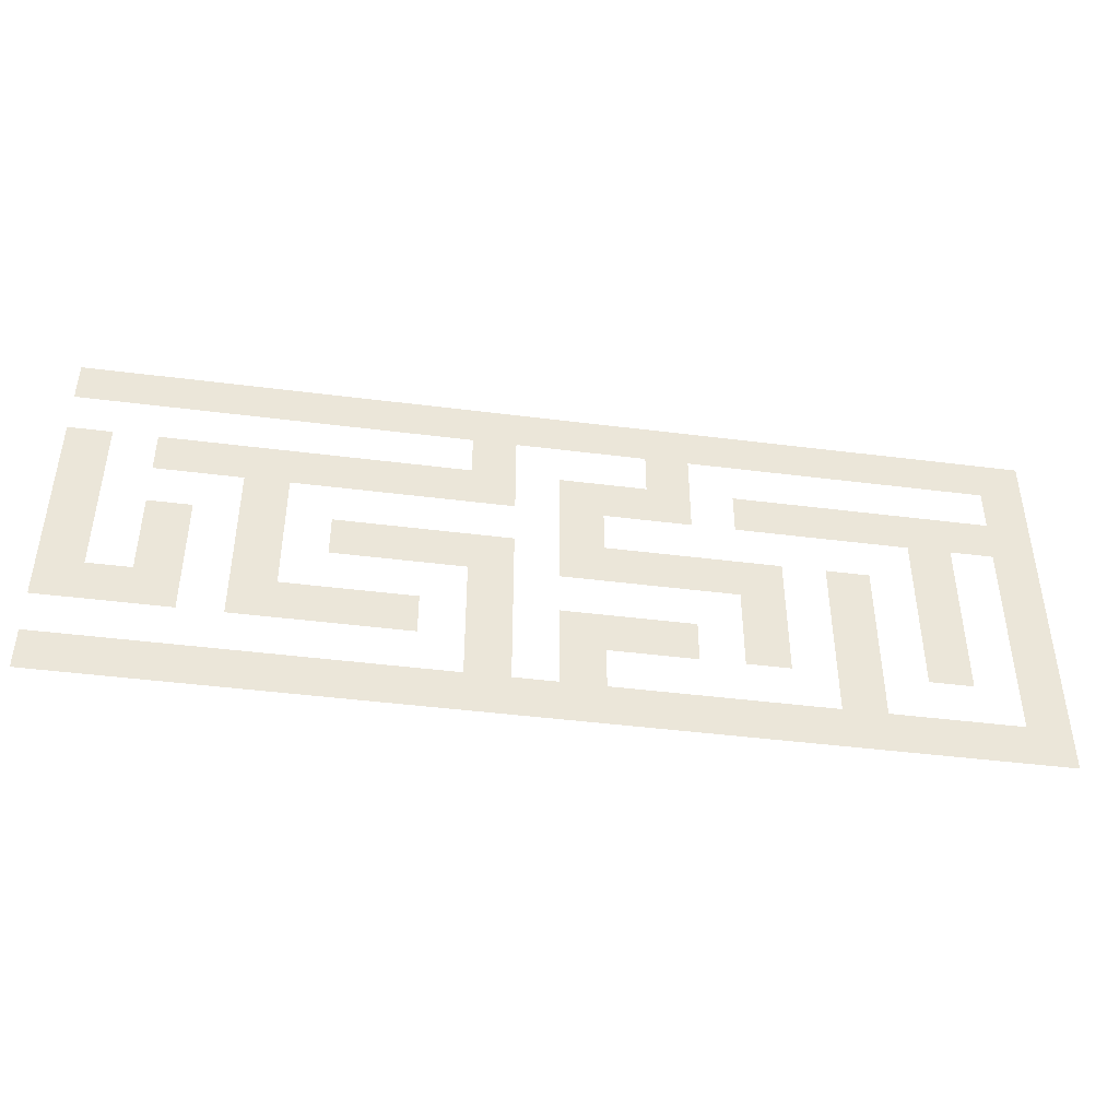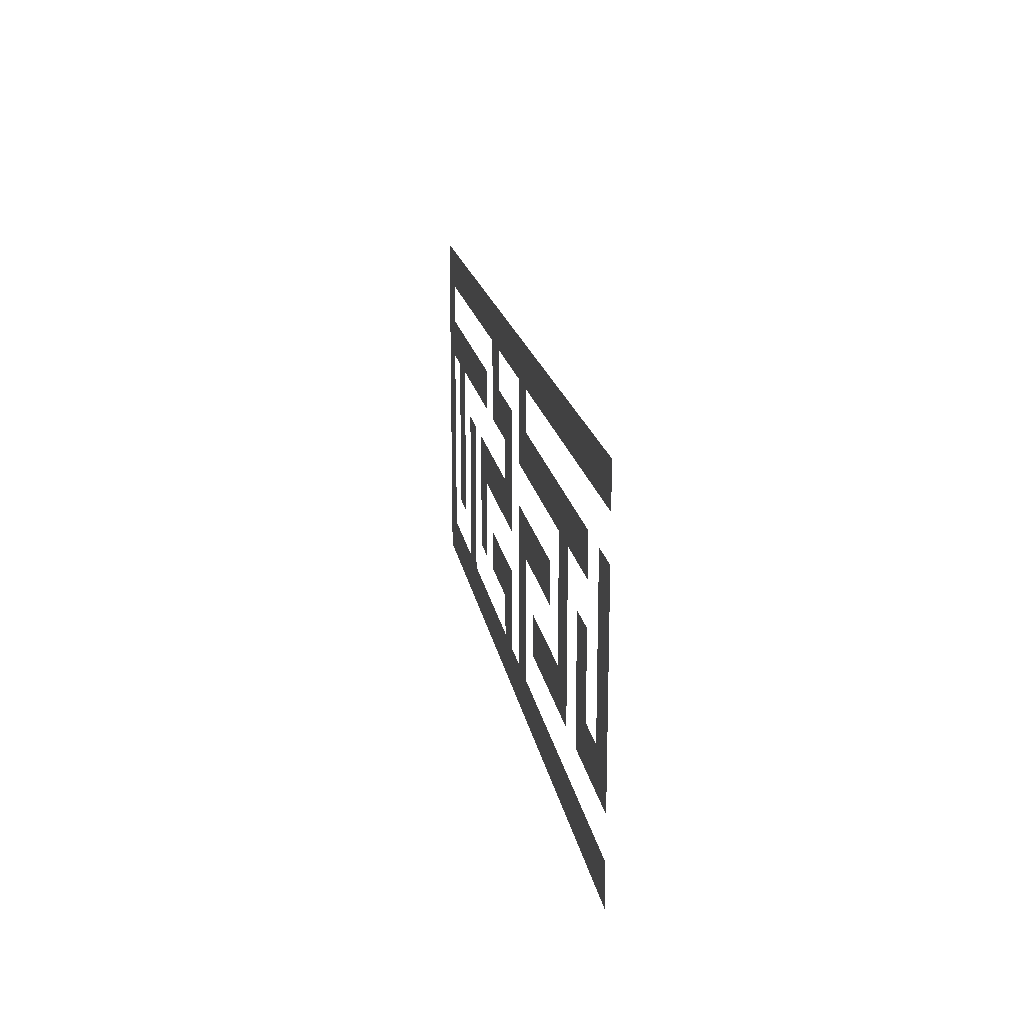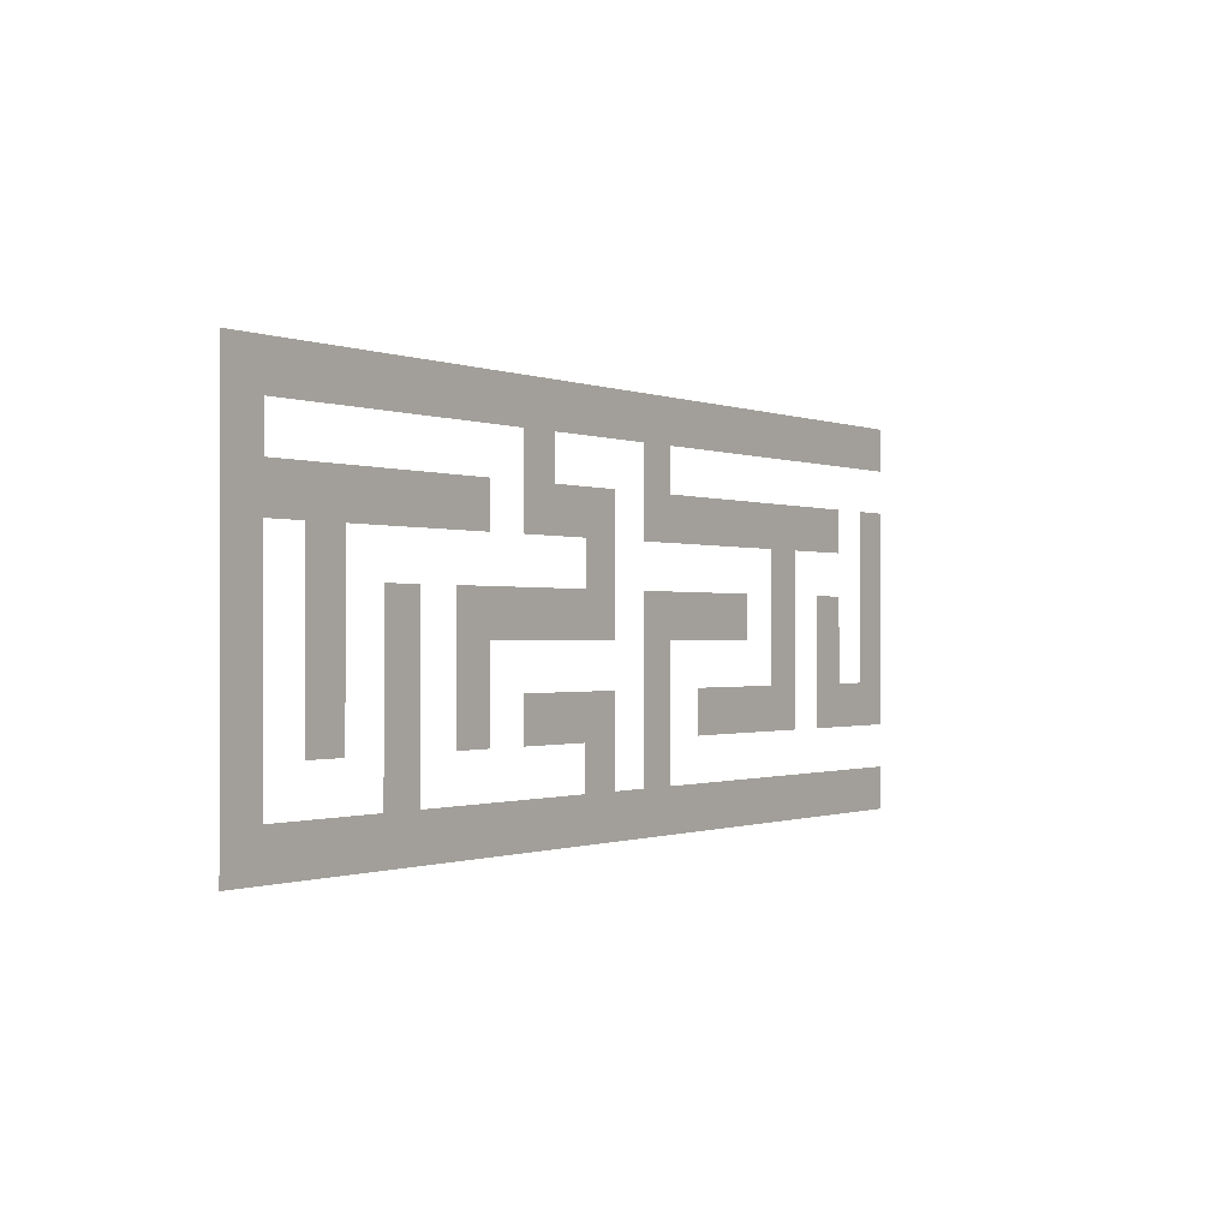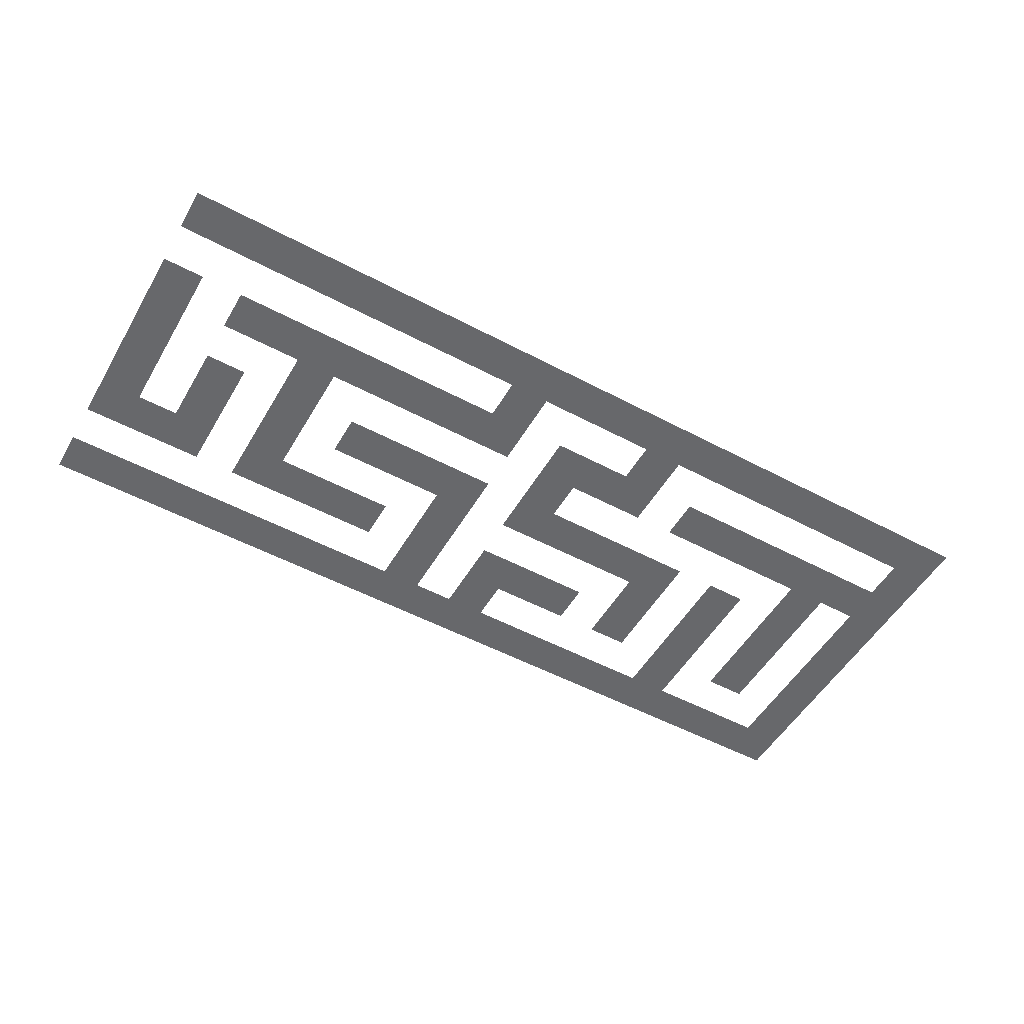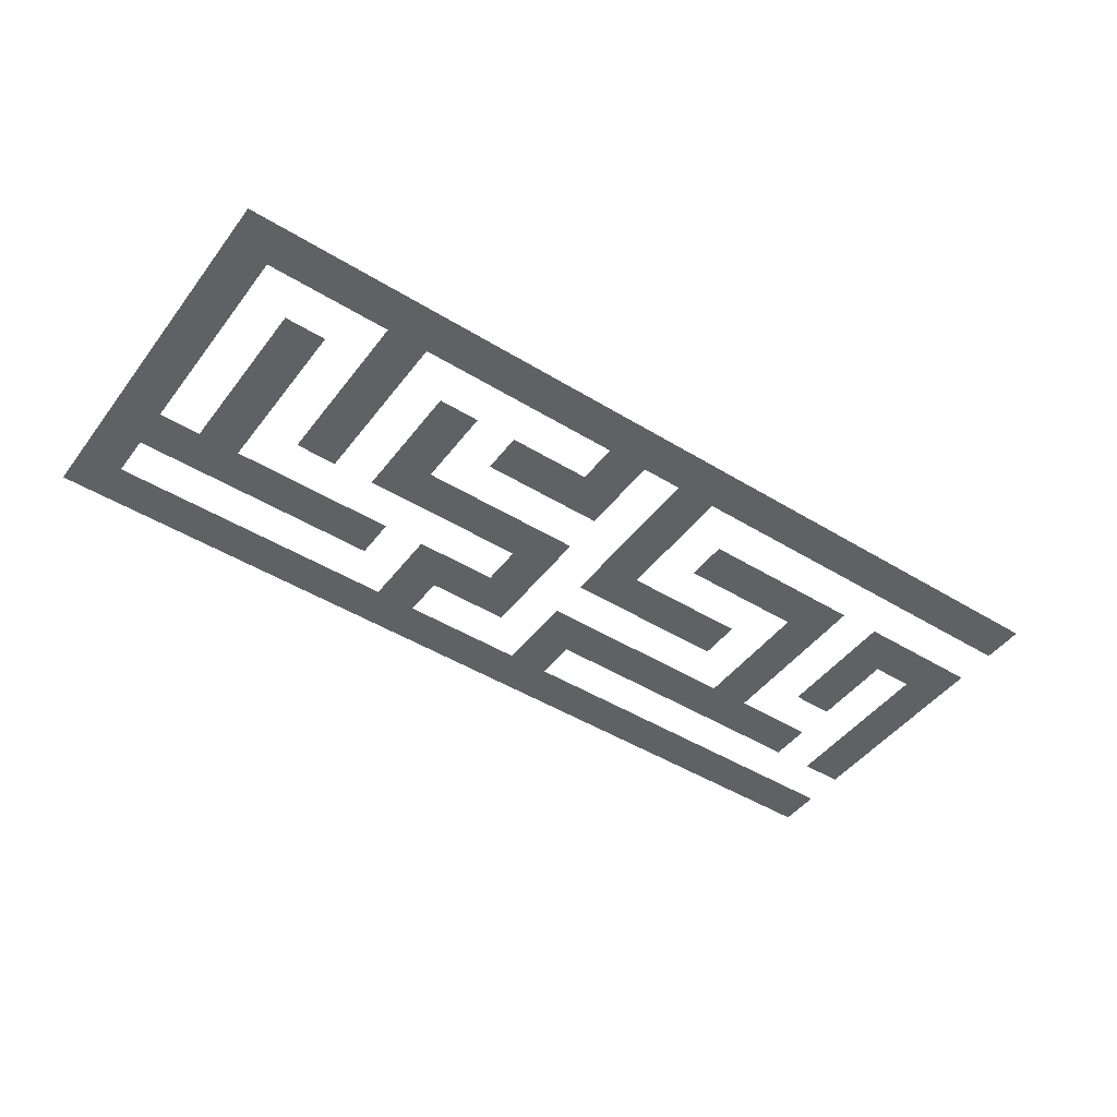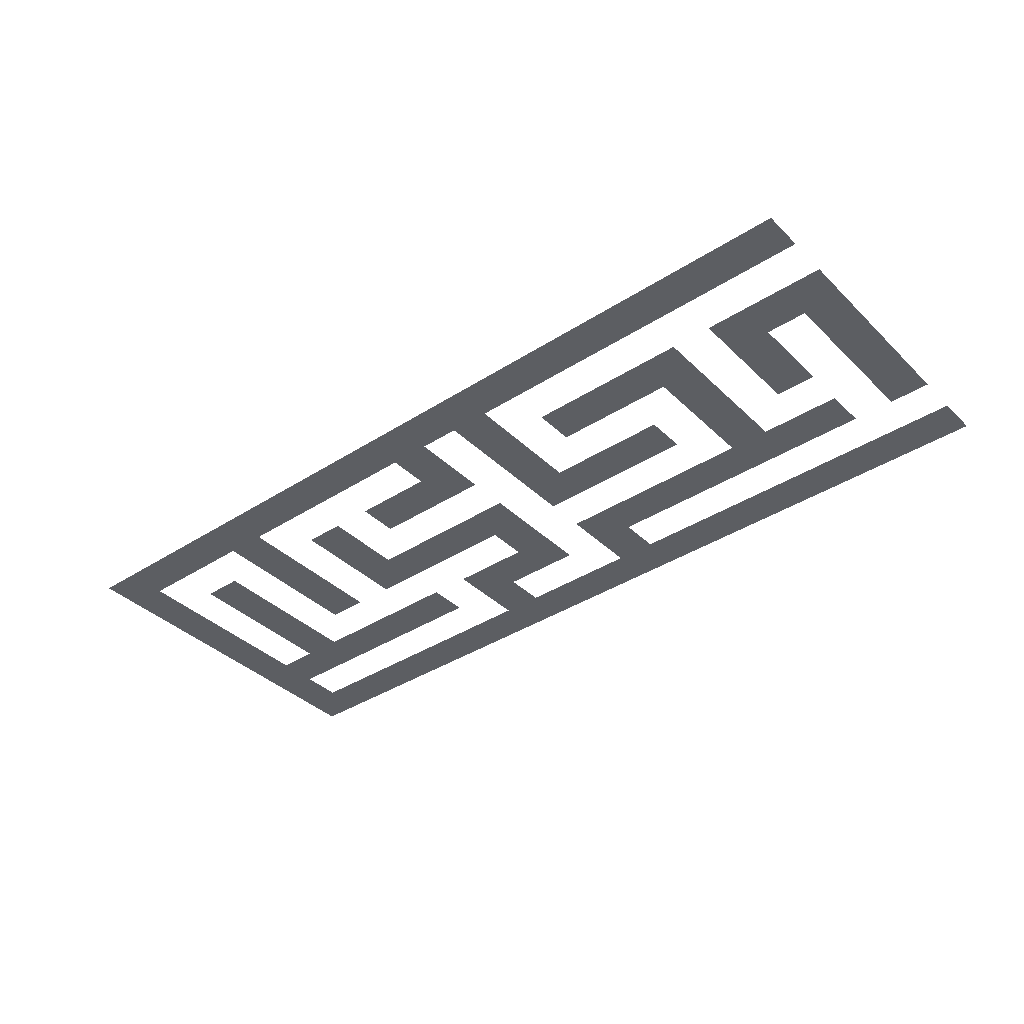
<metadata>
{"format":"obj","ext":"obj","renderer":"f3d","projection":"perspective","resolution":1024,"background":"white","views":[{"elev":-43.8,"azim":171.5,"up":"+Y"},{"elev":17.9,"azim":80.7,"up":"+Y"},{"elev":-0.6,"azim":-55.0,"up":"+Y"},{"elev":-52.4,"azim":150.2,"up":"+Z"},{"elev":-46.5,"azim":-35.0,"up":"+Z"},{"elev":-37.8,"azim":39.4,"up":"+Z"}]}
</metadata>
<code>
v -144 -240 0
v -192 -240 0
v -192 -192 0
v -144 -192 0
v -192 -240 0
v -240 -240 0
v -240 -192 0
v -192 -192 0
v -240 -240 0
v -288 -240 0
v -288 -192 0
v -240 -192 0
v -288 -240 0
v -336 -240 0
v -336 -192 0
v -288 -192 0
v -336 -240 0
v -384 -240 0
v -384 -192 0
v -336 -192 0
v -384 -240 0
v -432 -240 0
v -432 -192 0
v -384 -192 0
v -432 -240 0
v -480 -240 0
v -480 -192 0
v -432 -192 0
v -480 -240 0
v -528 -240 0
v -528 -192 0
v -480 -192 0
v -528 -240 0
v -576 -240 0
v -576 -192 0
v -528 -192 0
v -576 -240 0
v -624 -240 0
v -624 -192 0
v -576 -192 0
v -624 -240 0
v -672 -240 0
v -672 -192 0
v -624 -192 0
v -672 -240 0
v -720 -240 0
v -720 -192 0
v -672 -192 0
v -720 -240 0
v -768 -240 0
v -768 -192 0
v -720 -192 0
v -768 -240 0
v -816 -240 0
v -816 -192 0
v -768 -192 0
v -816 -240 0
v -864 -240 0
v -864 -192 0
v -816 -192 0
v -864 -240 0
v -912 -240 0
v -912 -192 0
v -864 -192 0
v -912 -240 0
v -960 -240 0
v -960 -192 0
v -912 -192 0
v -960 -240 0
v -1008 -240 0
v -1008 -192 0
v -960 -192 0
v -1008 -240 0
v -1056 -240 0
v -1056 -192 0
v -1008 -192 0
v -1056 -240 0
v -1104 -240 0
v -1104 -192 0
v -1056 -192 0
v -1104 -240 0
v -1152 -240 0
v -1152 -192 0
v -1104 -192 0
v -1152 -240 0
v -1200 -240 0
v -1200 -192 0
v -1152 -192 0
v -576 -288 0
v -624 -288 0
v -624 -240 0
v -576 -240 0
v -768 -288 0
v -816 -288 0
v -816 -240 0
v -768 -240 0
v -1152 -288 0
v -1200 -288 0
v -1200 -240 0
v -1152 -240 0
v -144 -336 0
v -192 -336 0
v -192 -288 0
v -144 -288 0
v -240 -336 0
v -288 -336 0
v -288 -288 0
v -240 -288 0
v -288 -336 0
v -336 -336 0
v -336 -288 0
v -288 -288 0
v -336 -336 0
v -384 -336 0
v -384 -288 0
v -336 -288 0
v -384 -336 0
v -432 -336 0
v -432 -288 0
v -384 -288 0
v -432 -336 0
v -480 -336 0
v -480 -288 0
v -432 -288 0
v -480 -336 0
v -528 -336 0
v -528 -288 0
v -480 -288 0
v -528 -336 0
v -576 -336 0
v -576 -288 0
v -528 -288 0
v -576 -336 0
v -624 -336 0
v -624 -288 0
v -576 -288 0
v -672 -336 0
v -720 -336 0
v -720 -288 0
v -672 -288 0
v -720 -336 0
v -768 -336 0
v -768 -288 0
v -720 -288 0
v -768 -336 0
v -816 -336 0
v -816 -288 0
v -768 -288 0
v -864 -336 0
v -912 -336 0
v -912 -288 0
v -864 -288 0
v -912 -336 0
v -960 -336 0
v -960 -288 0
v -912 -288 0
v -960 -336 0
v -1008 -336 0
v -1008 -288 0
v -960 -288 0
v -1008 -336 0
v -1056 -336 0
v -1056 -288 0
v -1008 -288 0
v -1056 -336 0
v -1104 -336 0
v -1104 -288 0
v -1056 -288 0
v -1104 -336 0
v -1152 -336 0
v -1152 -288 0
v -1104 -288 0
v -1152 -336 0
v -1200 -336 0
v -1200 -288 0
v -1152 -288 0
v -144 -384 0
v -192 -384 0
v -192 -336 0
v -144 -336 0
v -336 -384 0
v -384 -384 0
v -384 -336 0
v -336 -336 0
v -672 -384 0
v -720 -384 0
v -720 -336 0
v -672 -336 0
v -1056 -384 0
v -1104 -384 0
v -1104 -336 0
v -1056 -336 0
v -1152 -384 0
v -1200 -384 0
v -1200 -336 0
v -1152 -336 0
v -144 -432 0
v -192 -432 0
v -192 -384 0
v -144 -384 0
v -240 -432 0
v -288 -432 0
v -288 -384 0
v -240 -384 0
v -336 -432 0
v -384 -432 0
v -384 -384 0
v -336 -384 0
v -432 -432 0
v -480 -432 0
v -480 -384 0
v -432 -384 0
v -480 -432 0
v -528 -432 0
v -528 -384 0
v -480 -384 0
v -528 -432 0
v -576 -432 0
v -576 -384 0
v -528 -384 0
v -576 -432 0
v -624 -432 0
v -624 -384 0
v -576 -384 0
v -672 -432 0
v -720 -432 0
v -720 -384 0
v -672 -384 0
v -720 -432 0
v -768 -432 0
v -768 -384 0
v -720 -384 0
v -768 -432 0
v -816 -432 0
v -816 -384 0
v -768 -384 0
v -816 -432 0
v -864 -432 0
v -864 -384 0
v -816 -384 0
v -864 -432 0
v -912 -432 0
v -912 -384 0
v -864 -384 0
v -960 -432 0
v -1008 -432 0
v -1008 -384 0
v -960 -384 0
v -1056 -432 0
v -1104 -432 0
v -1104 -384 0
v -1056 -384 0
v -1152 -432 0
v -1200 -432 0
v -1200 -384 0
v -1152 -384 0
v -144 -480 0
v -192 -480 0
v -192 -432 0
v -144 -432 0
v -240 -480 0
v -288 -480 0
v -288 -432 0
v -240 -432 0
v -336 -480 0
v -384 -480 0
v -384 -432 0
v -336 -432 0
v -576 -480 0
v -624 -480 0
v -624 -432 0
v -576 -432 0
v -864 -480 0
v -912 -480 0
v -912 -432 0
v -864 -432 0
v -960 -480 0
v -1008 -480 0
v -1008 -432 0
v -960 -432 0
v -1056 -480 0
v -1104 -480 0
v -1104 -432 0
v -1056 -432 0
v -1152 -480 0
v -1200 -480 0
v -1200 -432 0
v -1152 -432 0
v -144 -528 0
v -192 -528 0
v -192 -480 0
v -144 -480 0
v -192 -528 0
v -240 -528 0
v -240 -480 0
v -192 -480 0
v -240 -528 0
v -288 -528 0
v -288 -480 0
v -240 -480 0
v -336 -528 0
v -384 -528 0
v -384 -480 0
v -336 -480 0
v -384 -528 0
v -432 -528 0
v -432 -480 0
v -384 -480 0
v -432 -528 0
v -480 -528 0
v -480 -480 0
v -432 -480 0
v -480 -528 0
v -528 -528 0
v -528 -480 0
v -480 -480 0
v -576 -528 0
v -624 -528 0
v -624 -480 0
v -576 -480 0
v -672 -528 0
v -720 -528 0
v -720 -480 0
v -672 -480 0
v -720 -528 0
v -768 -528 0
v -768 -480 0
v -720 -480 0
v -768 -528 0
v -816 -528 0
v -816 -480 0
v -768 -480 0
v -864 -528 0
v -912 -528 0
v -912 -480 0
v -864 -480 0
v -960 -528 0
v -1008 -528 0
v -1008 -480 0
v -960 -480 0
v -1056 -528 0
v -1104 -528 0
v -1104 -480 0
v -1056 -480 0
v -1152 -528 0
v -1200 -528 0
v -1200 -480 0
v -1152 -480 0
v -576 -576 0
v -624 -576 0
v -624 -528 0
v -576 -528 0
v -672 -576 0
v -720 -576 0
v -720 -528 0
v -672 -528 0
v -960 -576 0
v -1008 -576 0
v -1008 -528 0
v -960 -528 0
v -1152 -576 0
v -1200 -576 0
v -1200 -528 0
v -1152 -528 0
v -144 -624 0
v -192 -624 0
v -192 -576 0
v -144 -576 0
v -192 -624 0
v -240 -624 0
v -240 -576 0
v -192 -576 0
v -240 -624 0
v -288 -624 0
v -288 -576 0
v -240 -576 0
v -288 -624 0
v -336 -624 0
v -336 -576 0
v -288 -576 0
v -336 -624 0
v -384 -624 0
v -384 -576 0
v -336 -576 0
v -384 -624 0
v -432 -624 0
v -432 -576 0
v -384 -576 0
v -432 -624 0
v -480 -624 0
v -480 -576 0
v -432 -576 0
v -480 -624 0
v -528 -624 0
v -528 -576 0
v -480 -576 0
v -528 -624 0
v -576 -624 0
v -576 -576 0
v -528 -576 0
v -576 -624 0
v -624 -624 0
v -624 -576 0
v -576 -576 0
v -624 -624 0
v -672 -624 0
v -672 -576 0
v -624 -576 0
v -672 -624 0
v -720 -624 0
v -720 -576 0
v -672 -576 0
v -720 -624 0
v -768 -624 0
v -768 -576 0
v -720 -576 0
v -768 -624 0
v -816 -624 0
v -816 -576 0
v -768 -576 0
v -816 -624 0
v -864 -624 0
v -864 -576 0
v -816 -576 0
v -864 -624 0
v -912 -624 0
v -912 -576 0
v -864 -576 0
v -912 -624 0
v -960 -624 0
v -960 -576 0
v -912 -576 0
v -960 -624 0
v -1008 -624 0
v -1008 -576 0
v -960 -576 0
v -1008 -624 0
v -1056 -624 0
v -1056 -576 0
v -1008 -576 0
v -1056 -624 0
v -1104 -624 0
v -1104 -576 0
v -1056 -576 0
v -1104 -624 0
v -1152 -624 0
v -1152 -576 0
v -1104 -576 0
v -1152 -624 0
v -1200 -624 0
v -1200 -576 0
v -1152 -576 0
g Stage05_mesh_0003
f 1 2 3 4
f 5 6 7 8
f 9 10 11 12
f 13 14 15 16
f 17 18 19 20
f 21 22 23 24
f 25 26 27 28
f 29 30 31 32
f 33 34 35 36
f 37 38 39 40
f 41 42 43 44
f 45 46 47 48
f 49 50 51 52
f 53 54 55 56
f 57 58 59 60
f 61 62 63 64
f 65 66 67 68
f 69 70 71 72
f 73 74 75 76
f 77 78 79 80
f 81 82 83 84
f 85 86 87 88
f 89 90 91 92
f 93 94 95 96
f 97 98 99 100
f 101 102 103 104
f 105 106 107 108
f 109 110 111 112
f 113 114 115 116
f 117 118 119 120
f 121 122 123 124
f 125 126 127 128
f 129 130 131 132
f 133 134 135 136
f 137 138 139 140
f 141 142 143 144
f 145 146 147 148
f 149 150 151 152
f 153 154 155 156
f 157 158 159 160
f 161 162 163 164
f 165 166 167 168
f 169 170 171 172
f 173 174 175 176
f 177 178 179 180
f 181 182 183 184
f 185 186 187 188
f 189 190 191 192
f 193 194 195 196
f 197 198 199 200
f 201 202 203 204
f 205 206 207 208
f 209 210 211 212
f 213 214 215 216
f 217 218 219 220
f 221 222 223 224
f 225 226 227 228
f 229 230 231 232
f 233 234 235 236
f 237 238 239 240
f 241 242 243 244
f 245 246 247 248
f 249 250 251 252
f 253 254 255 256
f 257 258 259 260
f 261 262 263 264
f 265 266 267 268
f 269 270 271 272
f 273 274 275 276
f 277 278 279 280
f 281 282 283 284
f 285 286 287 288
f 289 290 291 292
f 293 294 295 296
f 297 298 299 300
f 301 302 303 304
f 305 306 307 308
f 309 310 311 312
f 313 314 315 316
f 317 318 319 320
f 321 322 323 324
f 325 326 327 328
f 329 330 331 332
f 333 334 335 336
f 337 338 339 340
f 341 342 343 344
f 345 346 347 348
f 349 350 351 352
f 353 354 355 356
f 357 358 359 360
f 361 362 363 364
f 365 366 367 368
f 369 370 371 372
f 373 374 375 376
f 377 378 379 380
f 381 382 383 384
f 385 386 387 388
f 389 390 391 392
f 393 394 395 396
f 397 398 399 400
f 401 402 403 404
f 405 406 407 408
f 409 410 411 412
f 413 414 415 416
f 417 418 419 420
f 421 422 423 424
f 425 426 427 428
f 429 430 431 432
f 433 434 435 436
f 437 438 439 440
f 441 442 443 444
f 445 446 447 448
f 449 450 451 452

</code>
